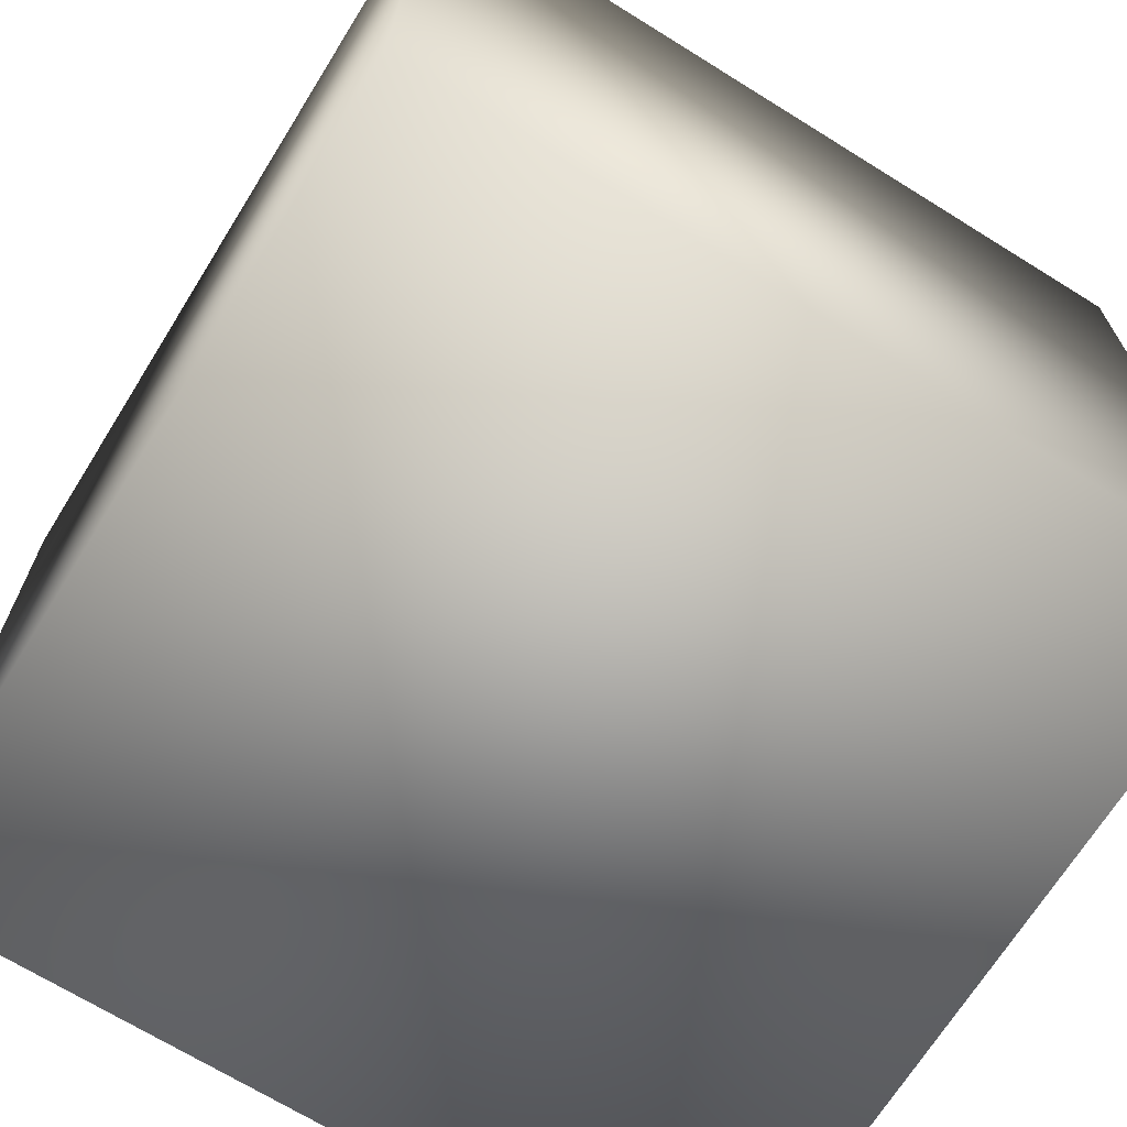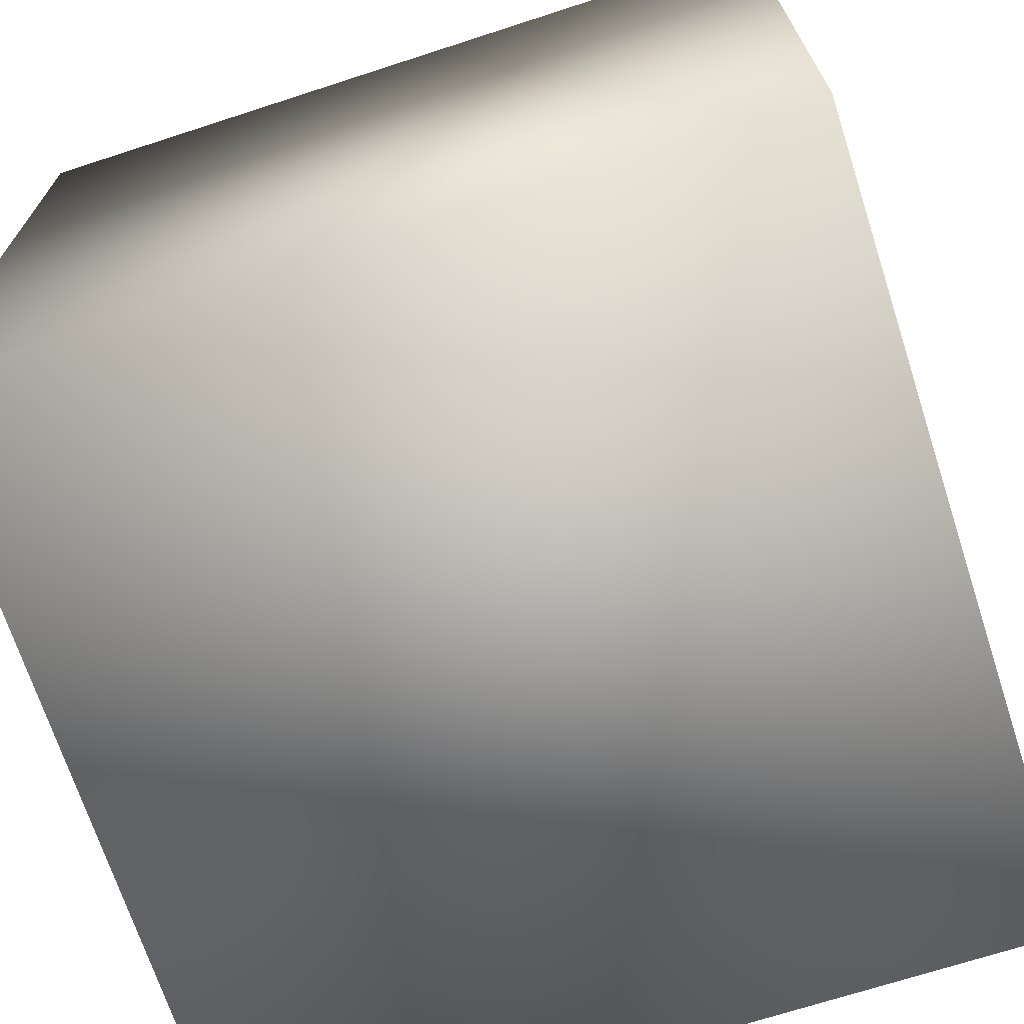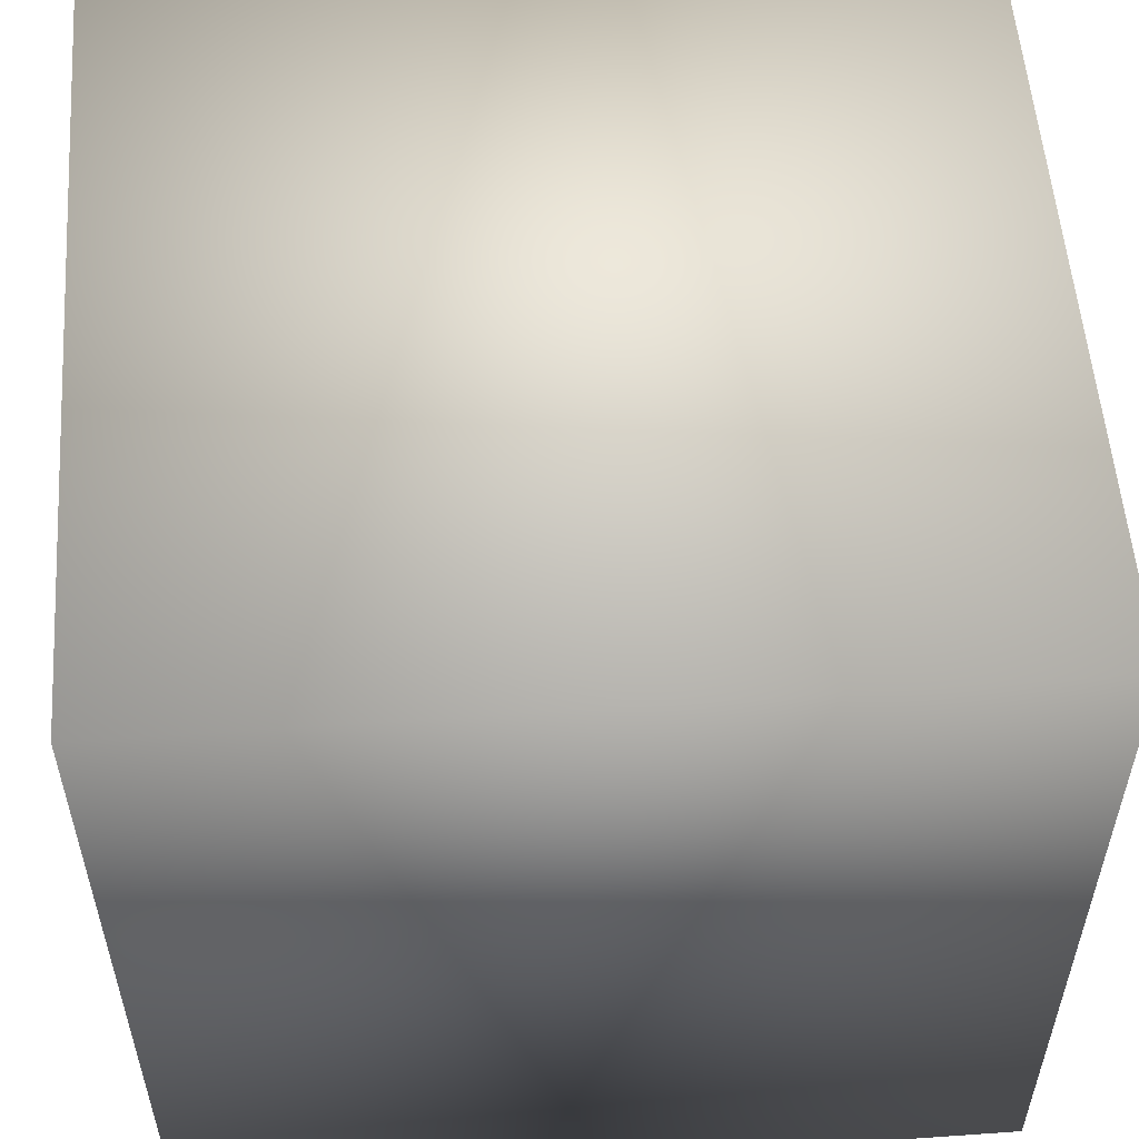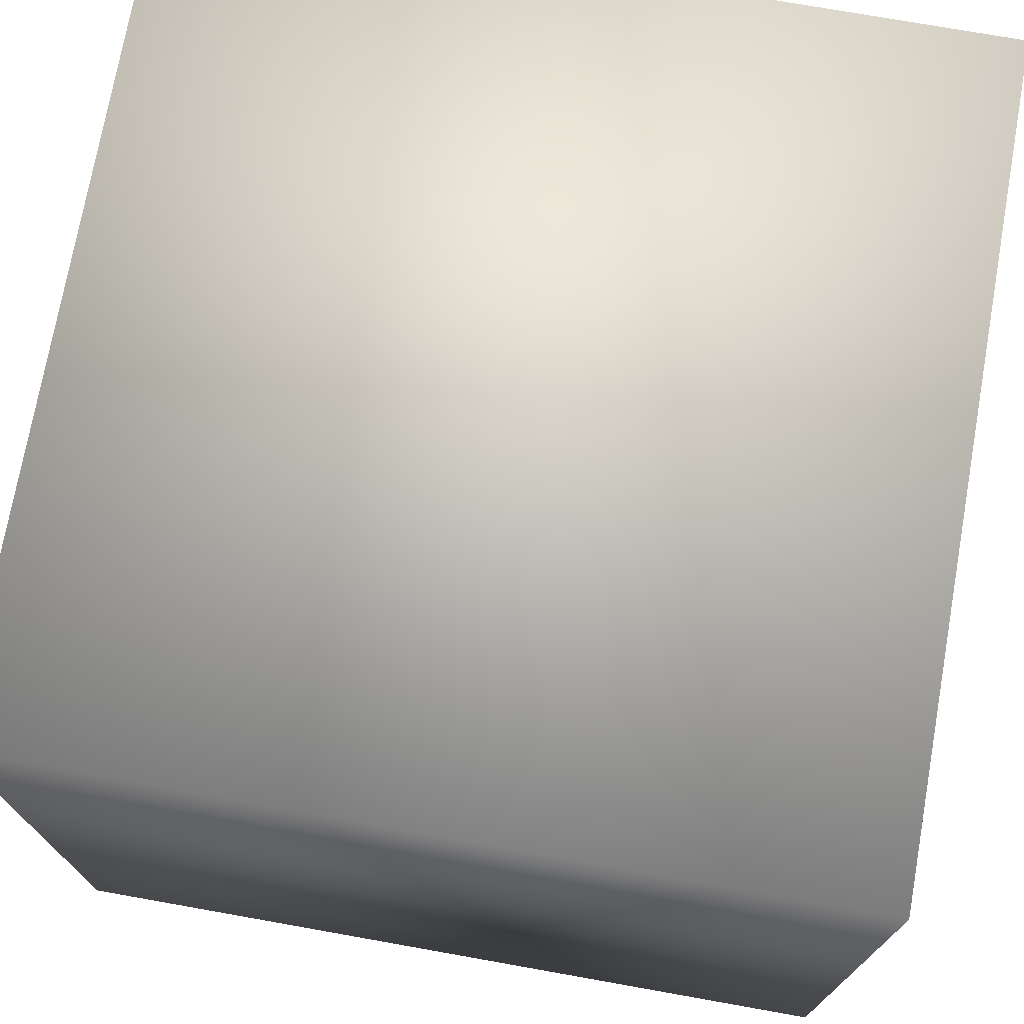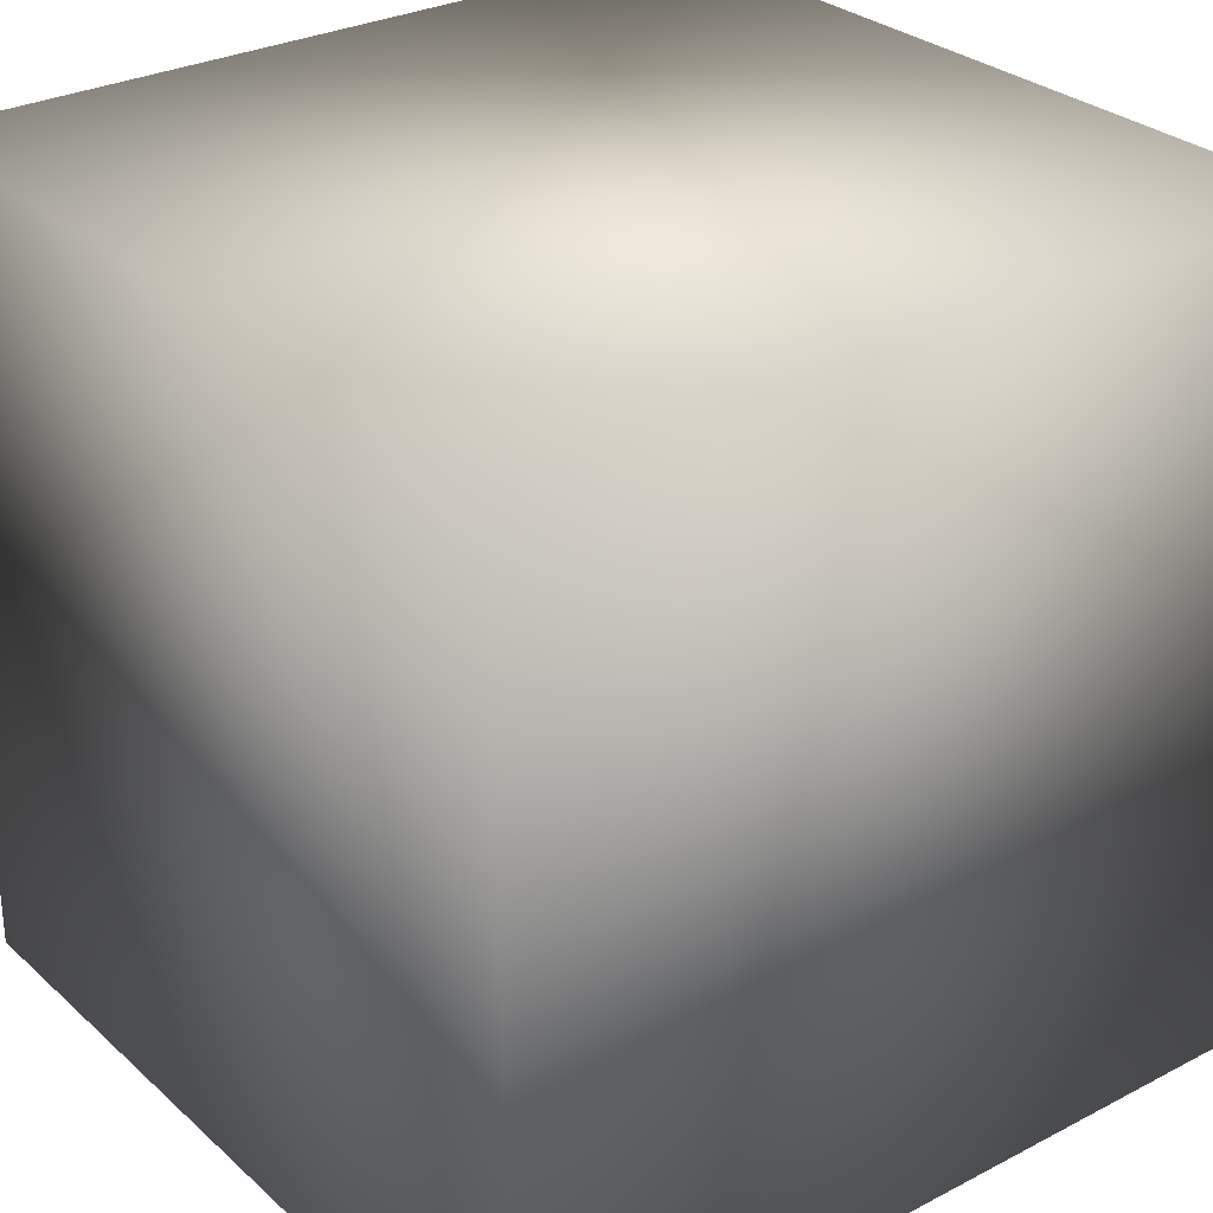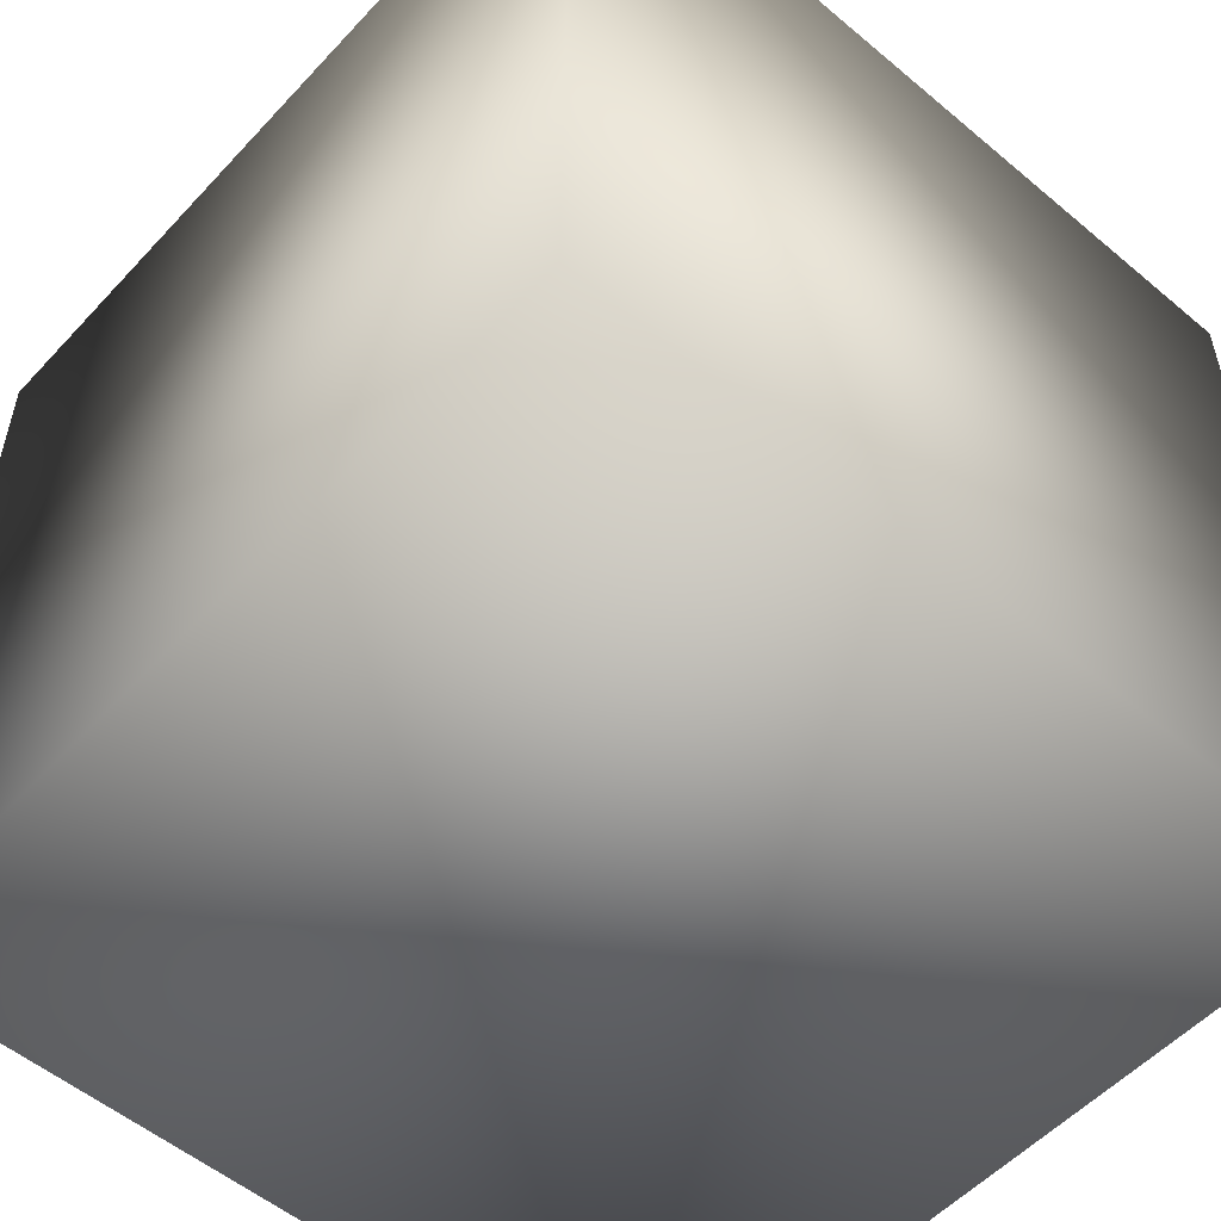
<metadata>
{"format":"obj","ext":"obj","renderer":"f3d","projection":"perspective","resolution":1024,"background":"white","views":[{"elev":-68.9,"azim":148.1,"up":"+Z"},{"elev":-69.9,"azim":-162.0,"up":"+Z"},{"elev":55.2,"azim":85.8,"up":"+Y"},{"elev":73.6,"azim":100.1,"up":"+Y"},{"elev":29.2,"azim":142.4,"up":"+Z"},{"elev":-54.1,"azim":-131.7,"up":"+Y"}]}
</metadata>
<code>
g pm0003_00_dummySkin
v -0.02427 0.6803 -0.07487
v -0.02427 0.6803 -0.02633
v 0.02427 0.6803 -0.02633
v 0.02427 0.6803 -0.07487
v -0.02427 0.7288 -0.07487
v 0.02427 0.7288 -0.07487
v -0.02427 0.7288 -0.02633
v 0.02427 0.7288 -0.02633
v -0.02427 0.6803 -0.02633
v -0.02427 0.6803 -0.07487
v -0.02427 0.7288 -0.07487
v 0.02427 0.6803 -0.02633
v 0.02427 0.7288 -0.07487
v 0.02427 0.6803 -0.07487
g pm0003_00_dummySkin_0
f 3 2 1
f 4 3 1
f 4 1 5
f 6 4 5
f 6 5 7
f 8 6 7
f 8 7 9
f 9 7 10
f 7 11 10
f 12 8 9
f 13 8 12
f 14 13 12

</code>
